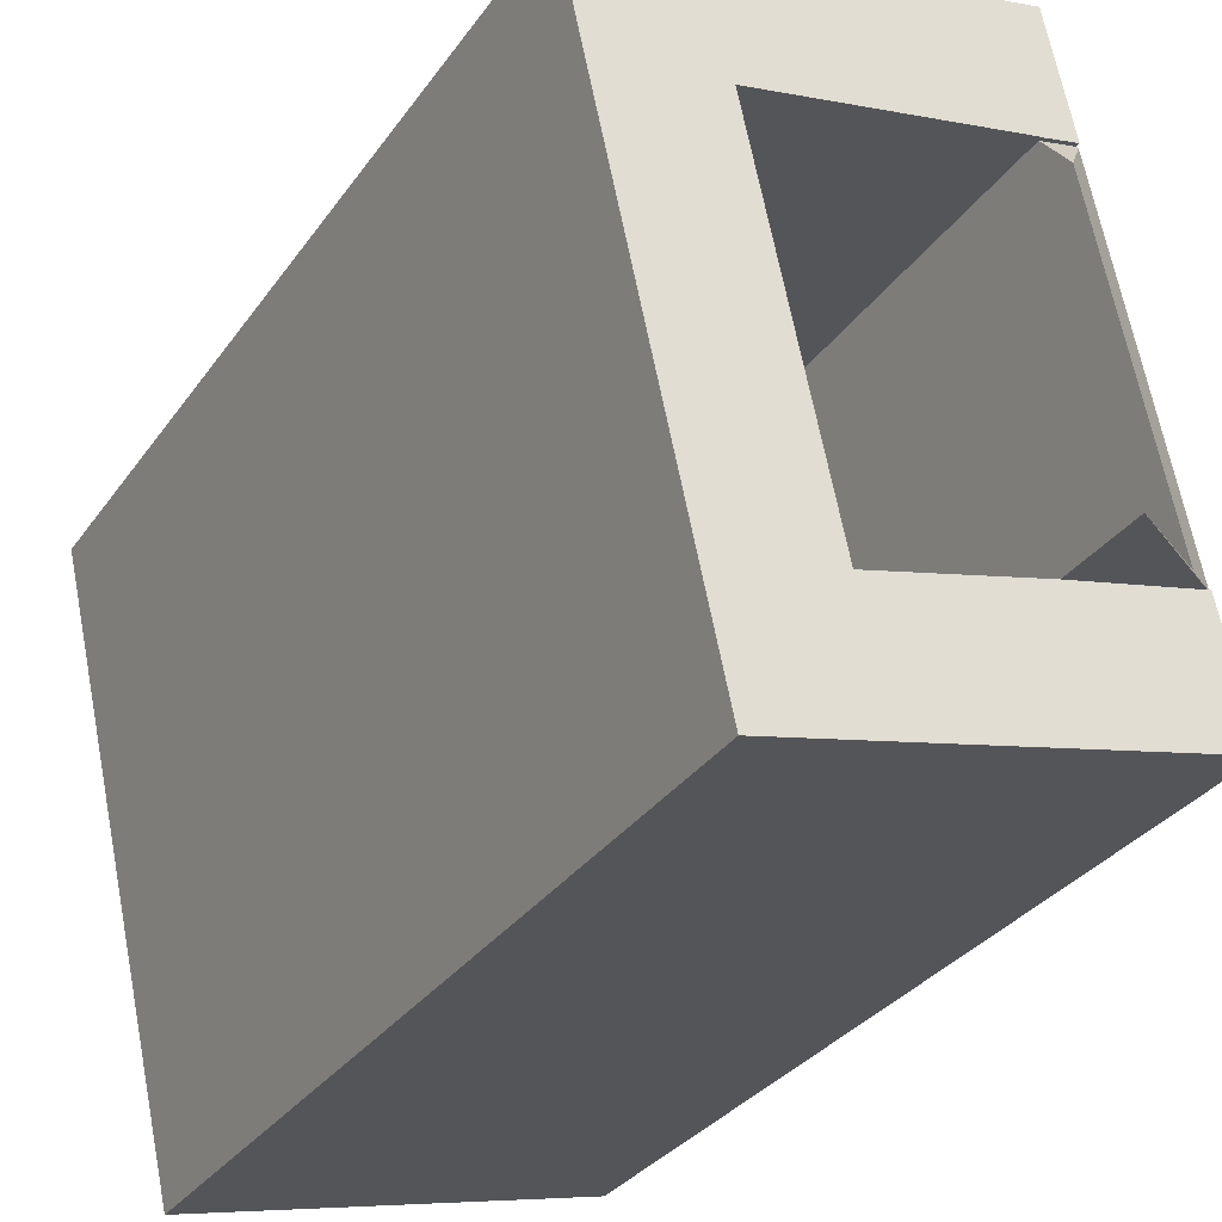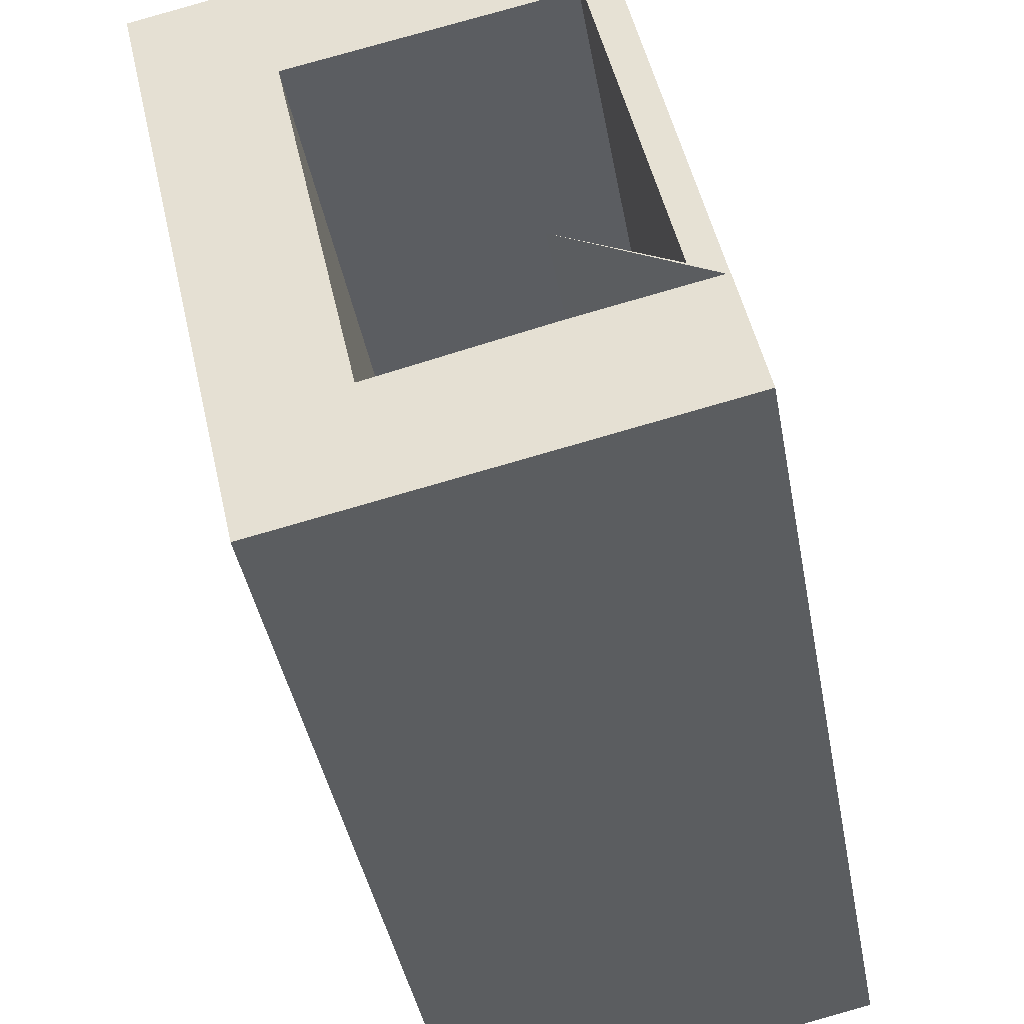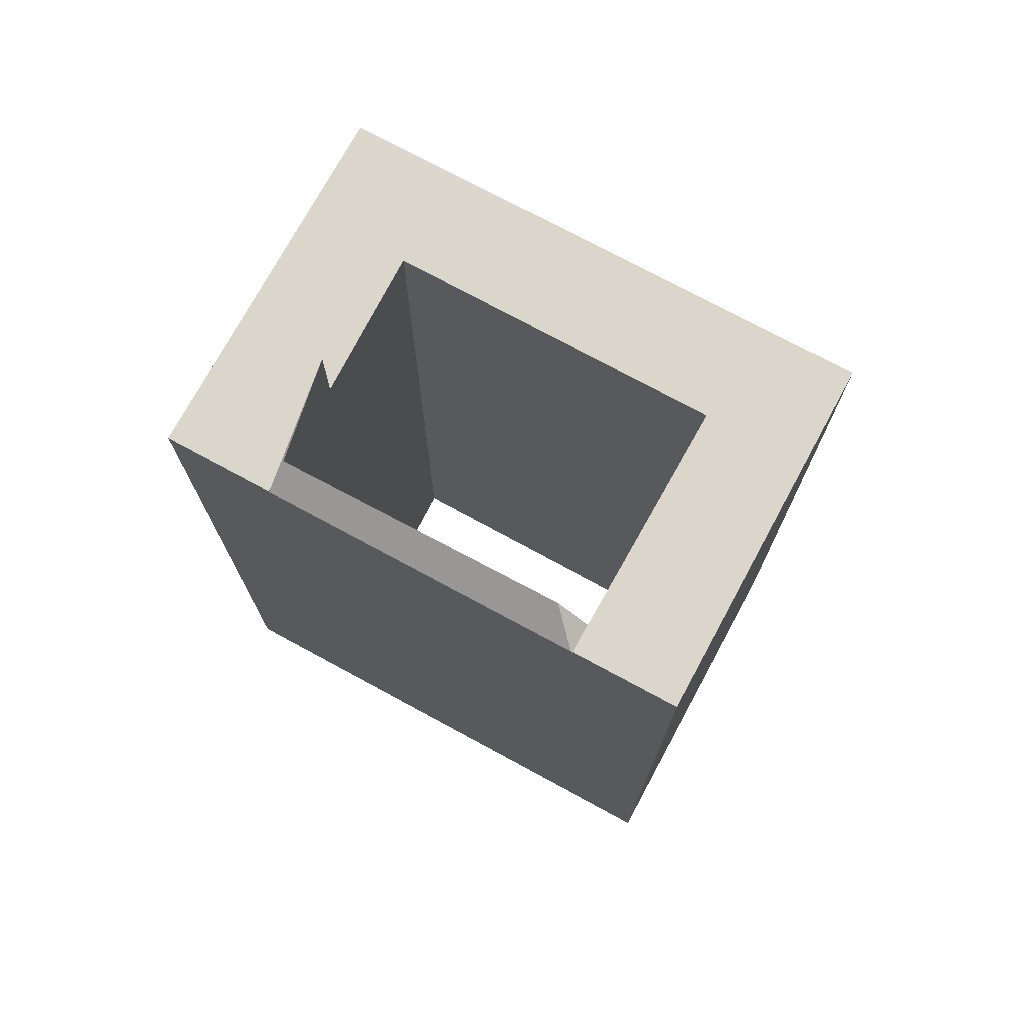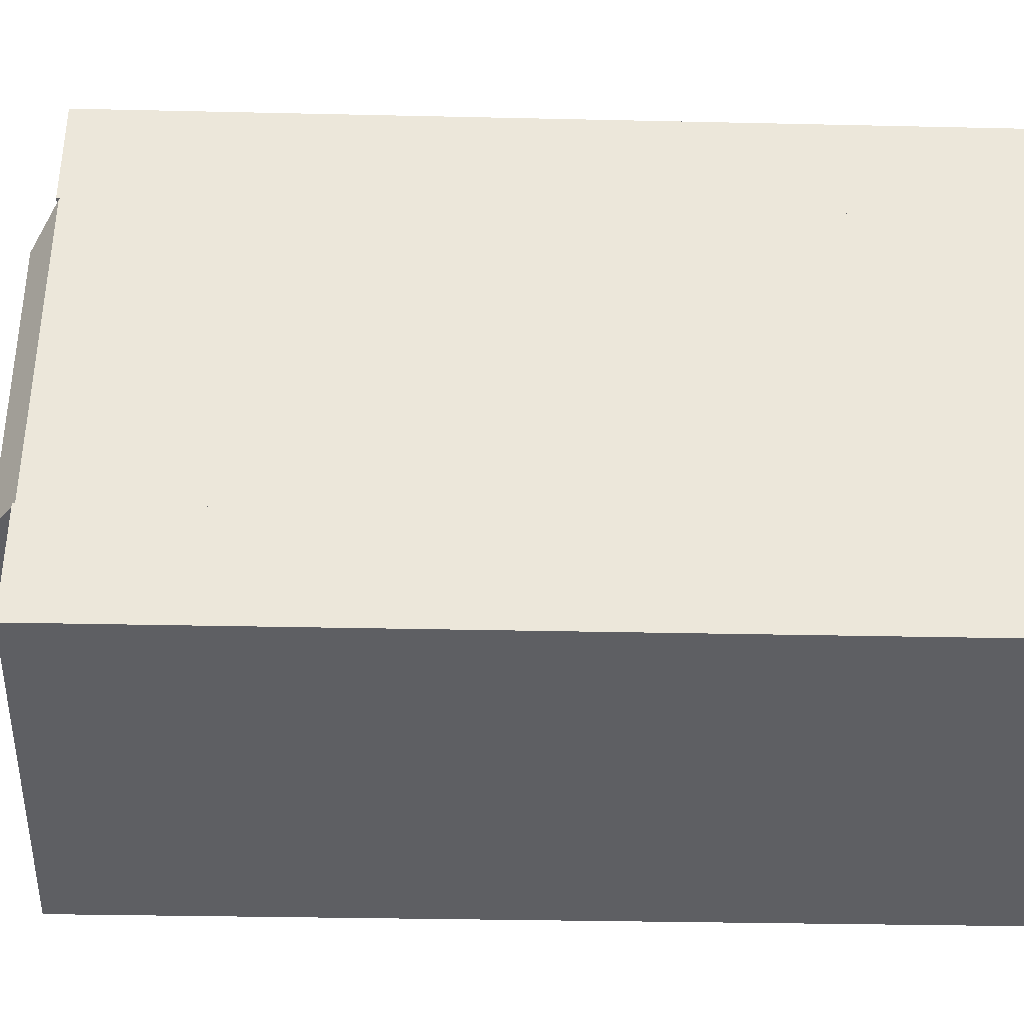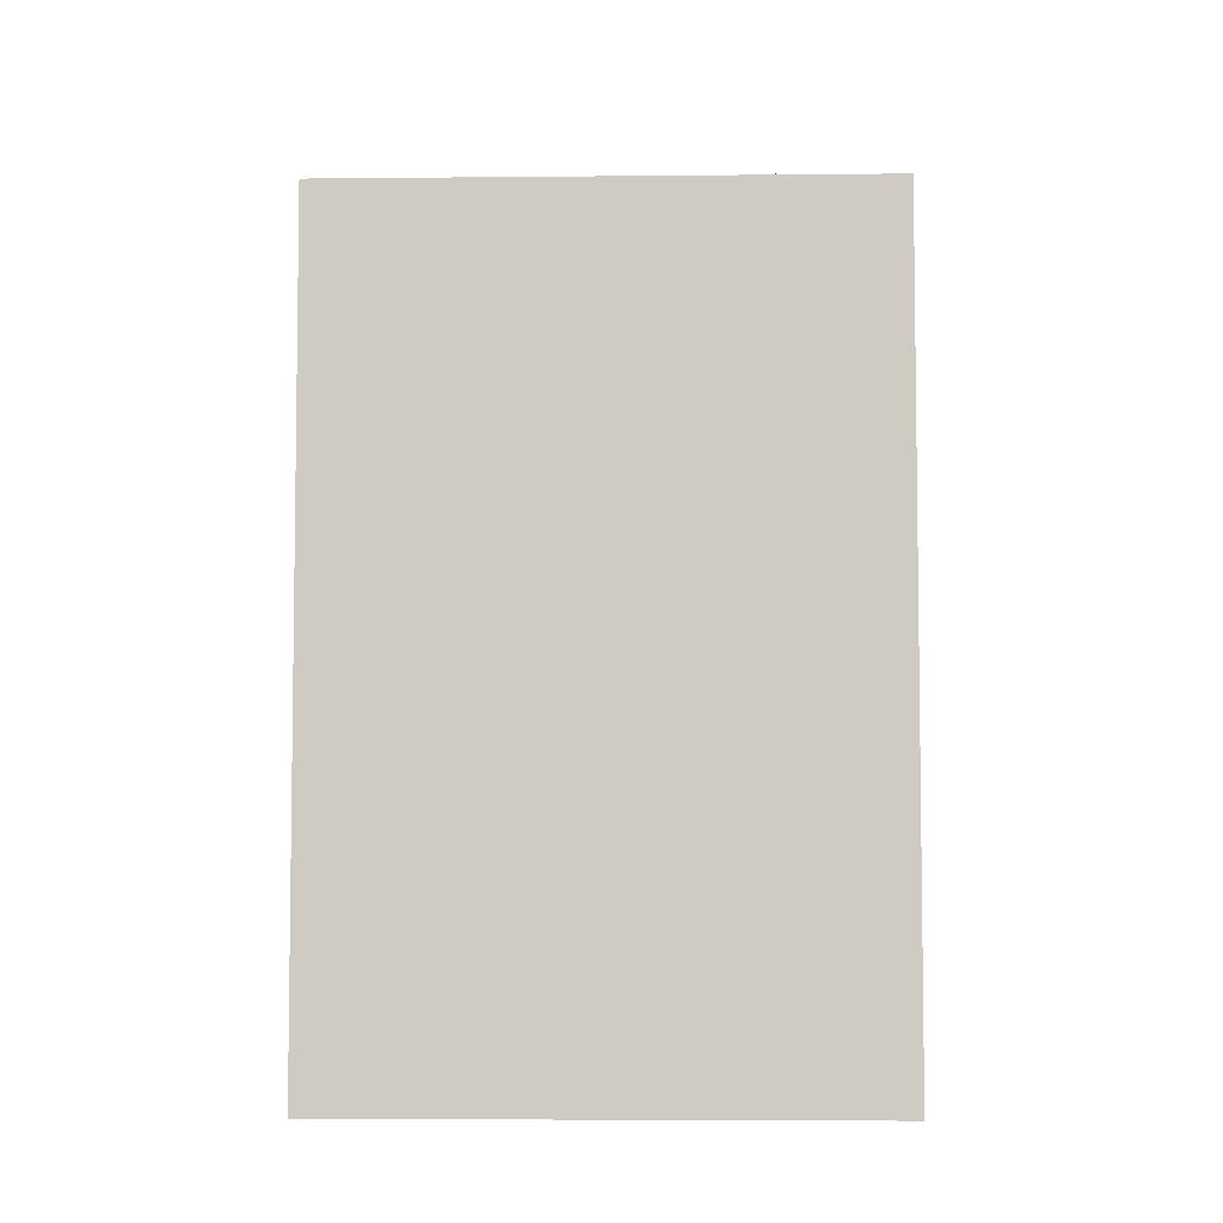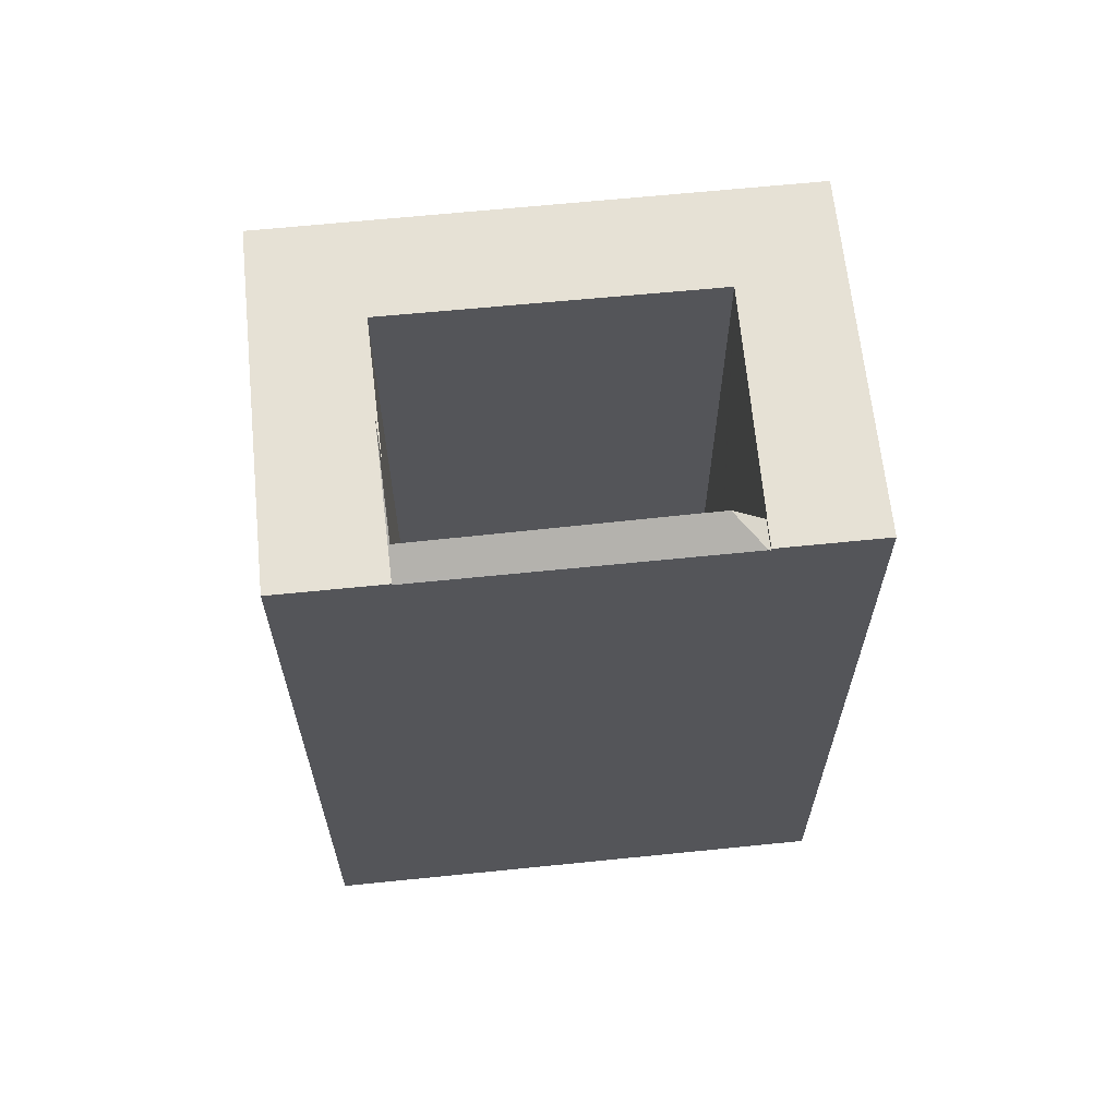
<metadata>
{"format":"obj","ext":"obj","renderer":"f3d","projection":"perspective","resolution":1024,"background":"white","views":[{"elev":-30.7,"azim":151.6,"up":"+Z"},{"elev":-39.2,"azim":-170.1,"up":"+Z"},{"elev":74.0,"azim":-49.1,"up":"+Y"},{"elev":-28.7,"azim":-92.0,"up":"+Z"},{"elev":-5.4,"azim":104.2,"up":"+Y"},{"elev":64.5,"azim":-83.4,"up":"+Y"}]}
</metadata>
<code>
v  4.225 37.08 19.14
v  5.585 37.01 18.95
v  5.261 38.09 17.52
v  4.247 37.01 19.24
v  1.215 37.18 4.859
v  2.346 38.02 4.696
v  6.208 40.96 3.757
v  1.079 37.08 4.889
v  4.247 -1.178e-15 19.24
v  4.225 -1.172e-15 19.14
v  1.079 -2.994e-16 4.889
v  5.585 -1.16e-15 18.95
v  6.208 -2.301e-16 3.757
v  2.346 -2.875e-16 4.696
v  5.261 -1.073e-15 17.52
v  1.215 -2.975e-16 4.859
v  5.298 37.18 24
v  5.585 37.18 18.95
v  4.247 37.18 19.24
v  5.588 37.18 18.96
v  15.88 37.18 16.86
v  16.89 37.18 21.44
v  15.95 37.18 16.84
v  20.55 37.18 15.64
v  21.61 37.18 20.4
v  1.079 37.18 4.889
v  11.59 37.18 -2.559
v  0 37.18 2.277e-15
v  6.208 37.18 3.757
v  12.64 37.18 2.193
v  16.31 37.18 -3.6
v  12.77 37.18 2.161
v  17.39 37.18 1.289
v  12.8 37.18 2.301
v  15.91 37.18 16.66
v  5.588 -1.161e-15 18.96
v  15.88 -1.032e-15 16.86
v  15.95 -1.031e-15 16.84
v  16.31 2.204e-16 -3.6
v  0 0 0
v  11.59 1.567e-16 -2.559
v  21.61 -1.249e-15 20.4
v  20.55 -9.577e-16 15.64
v  17.39 -7.893e-17 1.289
v  5.298 -1.47e-15 24
v  12.77 -1.323e-16 2.161
v  12.8 -1.409e-16 2.301
v  15.91 -1.02e-15 16.66
v  16.89 -1.313e-15 21.44
v  12.64 -1.343e-16 2.193
g defaultobject
f 1 2 3
f 2 1 4
f 5 6 7
f 6 5 1
f 1 5 8
f 1 3 6
f 8 4 1
f 4 8 9
f 9 8 10
f 10 8 11
f 9 2 4
f 2 9 12
f 6 13 7
f 13 6 14
f 2 6 3
f 6 2 14
f 14 2 12
f 14 12 15
f 13 5 7
f 5 13 8
f 8 13 11
f 11 13 16
f 14 16 13
f 16 14 15
f 16 15 11
f 11 15 10
f 10 15 12
f 10 12 9
f 17 18 19
f 18 17 20
f 20 17 21
f 21 17 22
f 21 22 23
f 23 22 24
f 24 22 25
f 26 27 28
f 27 26 5
f 27 5 29
f 27 29 30
f 27 30 31
f 31 30 32
f 31 32 33
f 33 32 34
f 33 34 35
f 33 35 24
f 24 35 23
f 21 36 20
f 36 21 23
f 36 23 37
f 37 23 38
f 12 19 18
f 19 12 9
f 39 27 31
f 27 39 28
f 28 39 40
f 40 39 41
f 36 18 20
f 18 36 12
f 42 24 25
f 24 42 33
f 33 42 31
f 31 42 43
f 31 43 39
f 39 43 44
f 9 17 19
f 17 9 45
f 40 26 28
f 26 40 11
f 46 34 32
f 34 46 35
f 35 46 23
f 23 46 38
f 38 46 47
f 38 47 48
f 45 22 17
f 22 45 25
f 25 45 42
f 42 45 49
f 11 5 26
f 5 11 29
f 29 11 13
f 13 11 16
f 13 30 29
f 30 13 32
f 32 13 46
f 46 13 50
f 40 46 11
f 50 11 46
f 13 11 50
f 16 11 13
f 9 12 45
f 36 45 12
f 37 45 36
f 38 45 37
f 42 45 38
f 49 45 42
f 39 44 41
f 40 41 44
f 46 40 44
f 47 46 44
f 48 47 44
f 43 48 44
f 38 48 43
f 42 38 43

</code>
